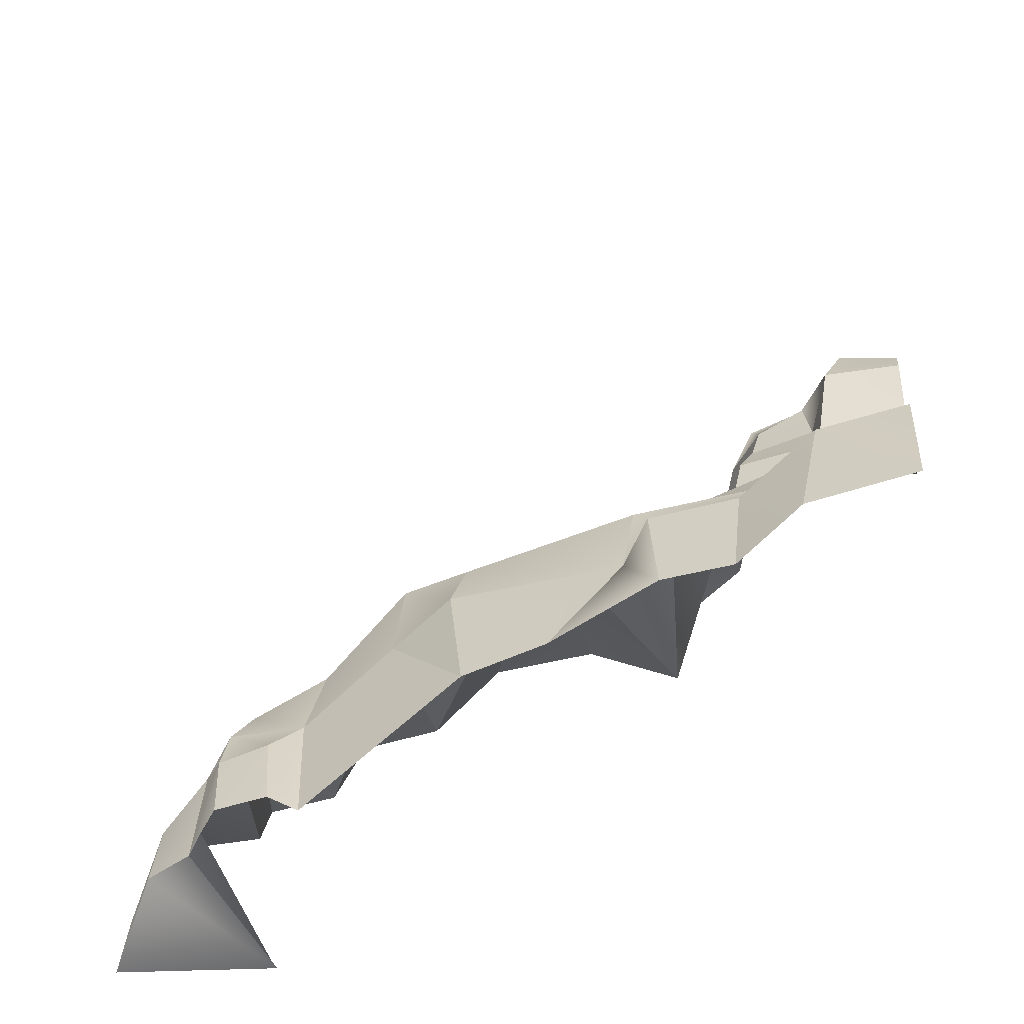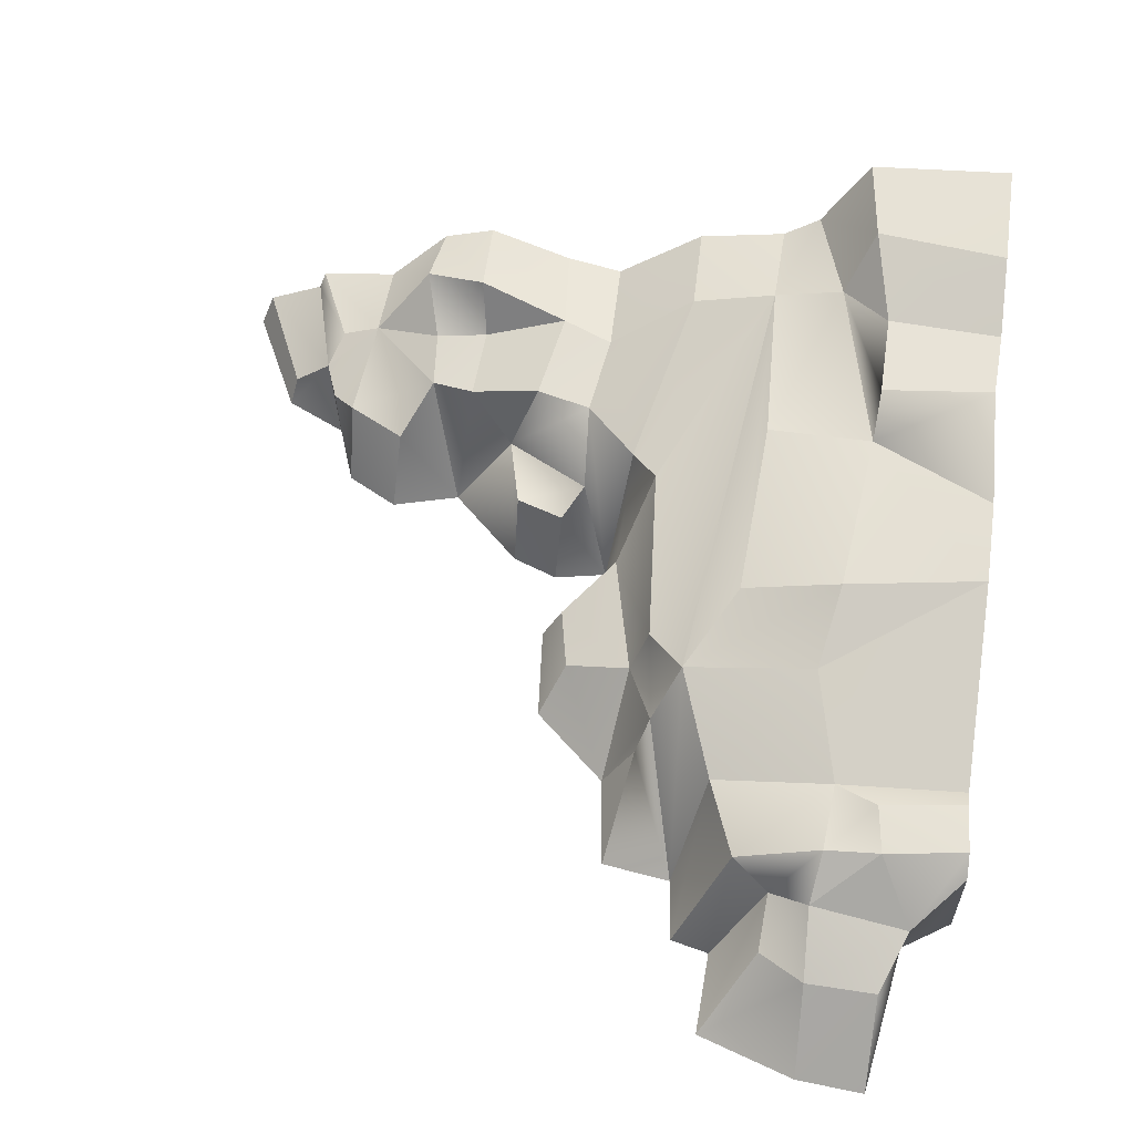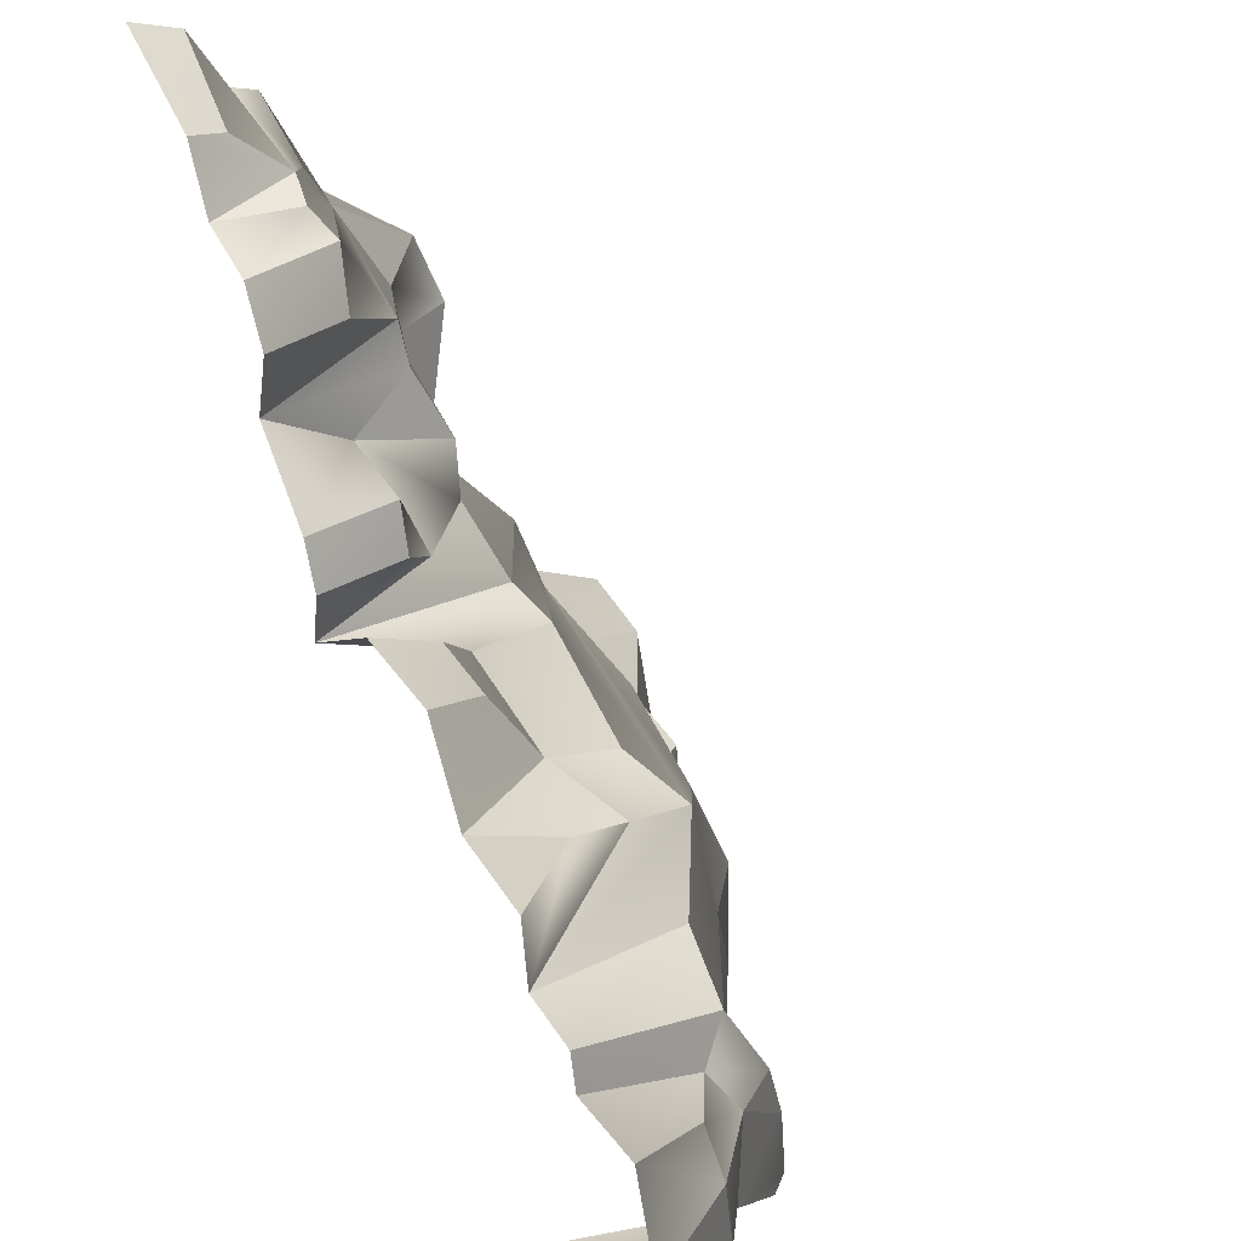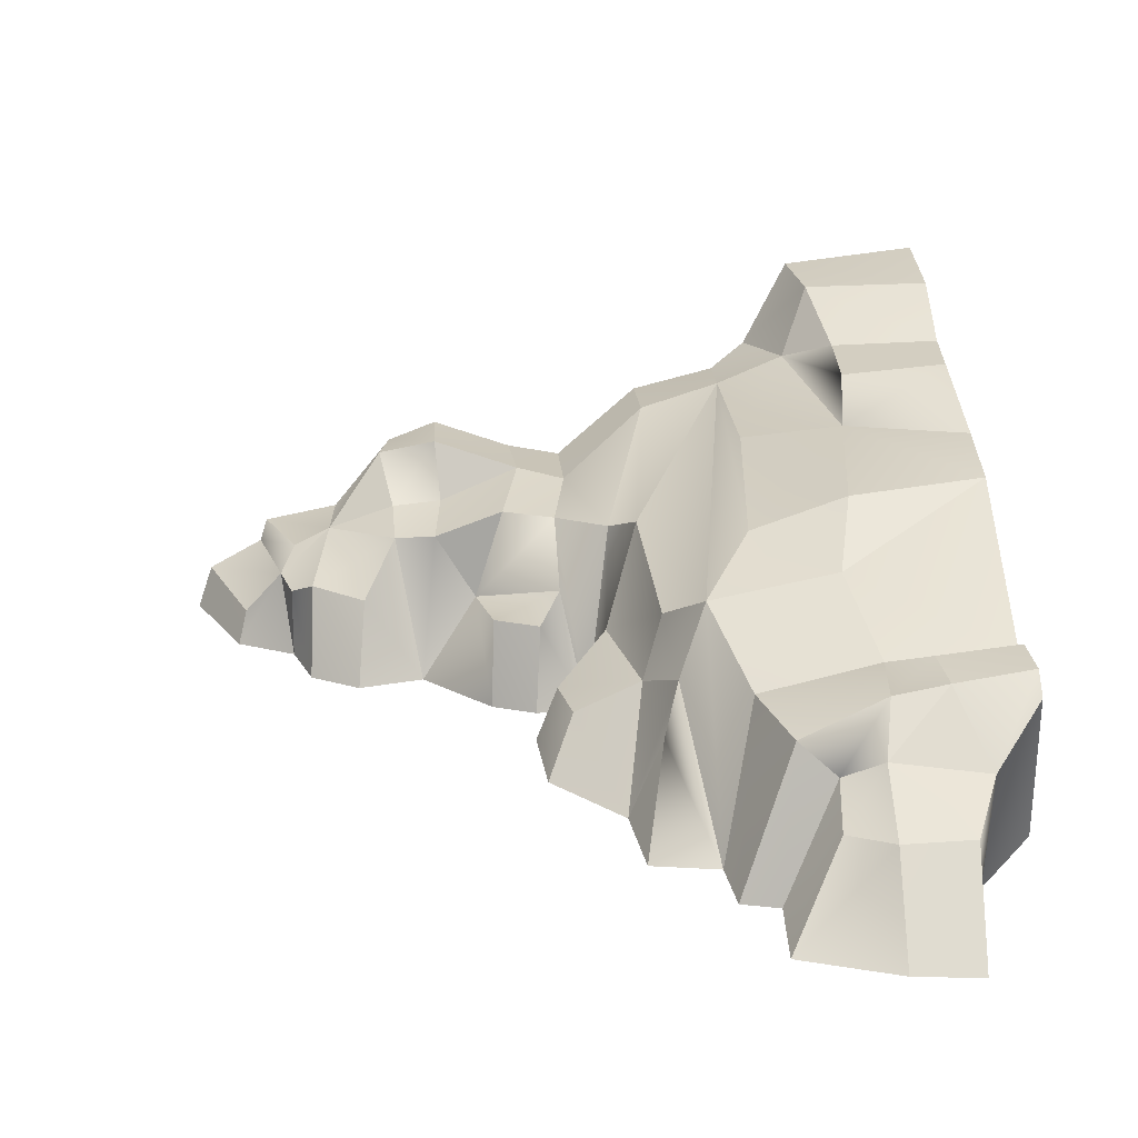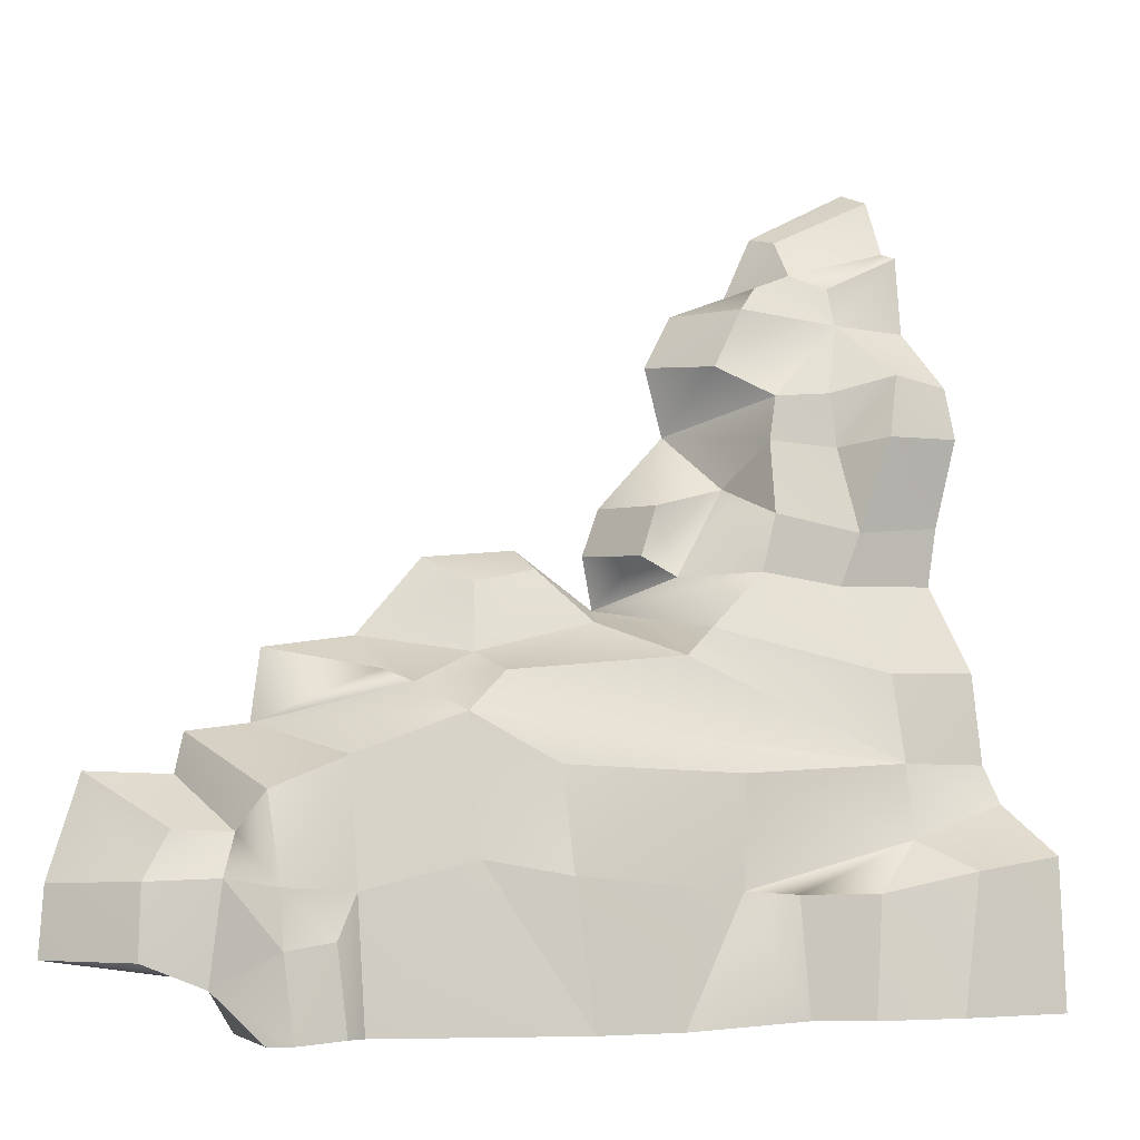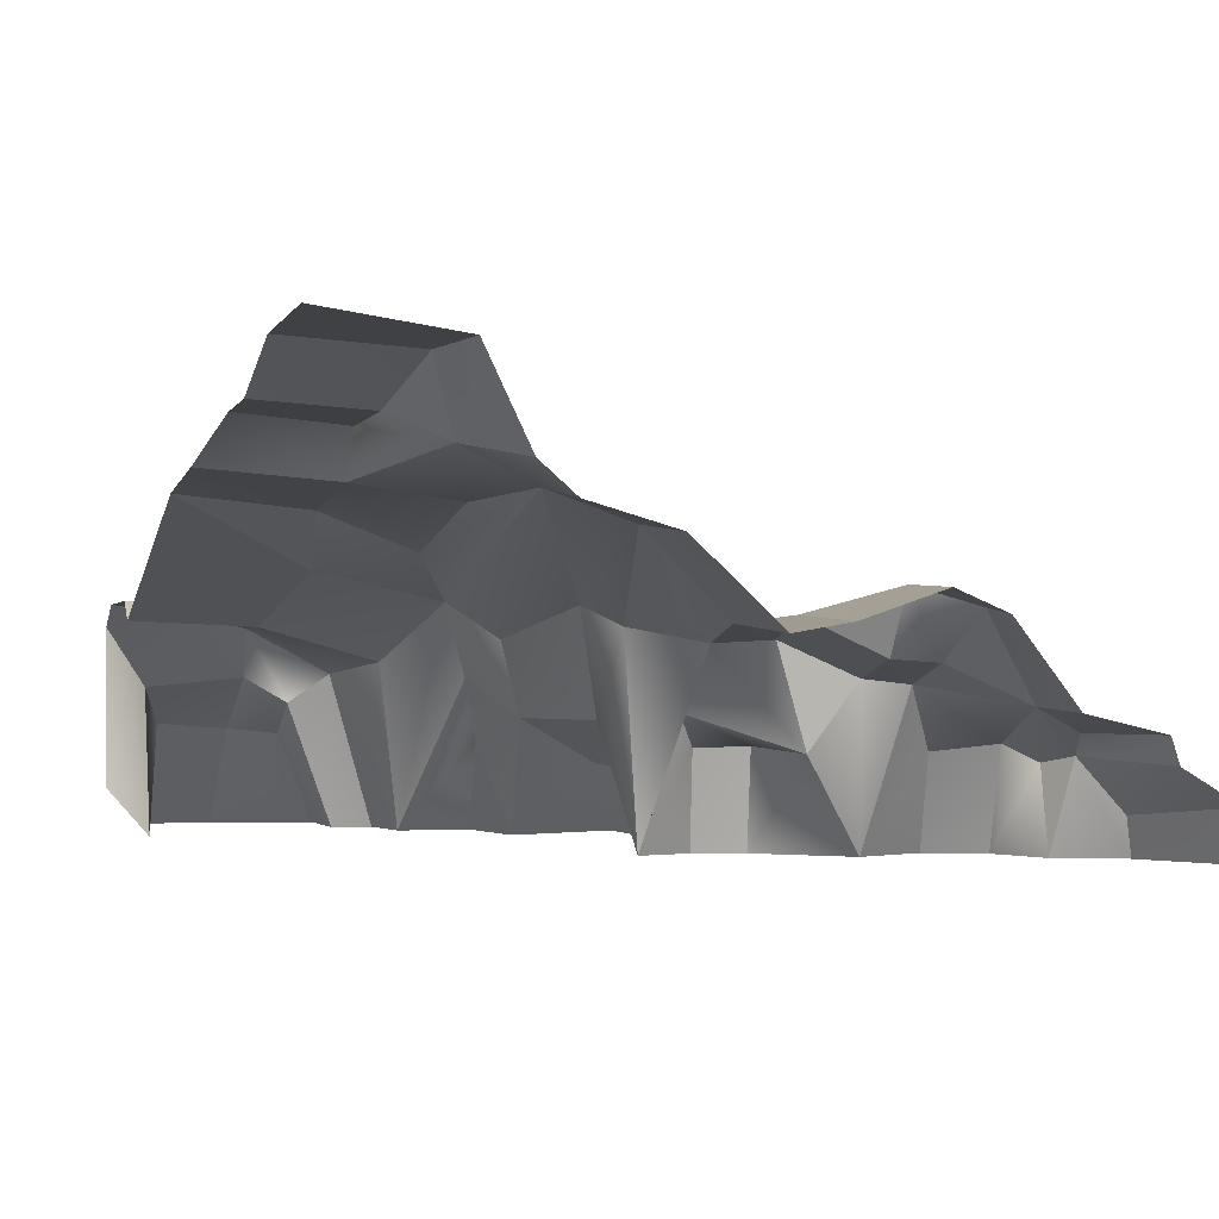
<metadata>
{"format":"obj","ext":"obj","renderer":"f3d","projection":"perspective","resolution":1024,"background":"white","views":[{"elev":-57.6,"azim":-168.7,"up":"+Z"},{"elev":57.9,"azim":97.8,"up":"+Y"},{"elev":35.2,"azim":59.5,"up":"+Z"},{"elev":22.9,"azim":87.6,"up":"+Y"},{"elev":-3.7,"azim":153.8,"up":"+Z"},{"elev":-1.0,"azim":-111.3,"up":"+Y"}]}
</metadata>
<code>
o LowpolyMountain_Corner
g LowpolyMountain_Corner
v 10.37 -2.44 -2.121
v 9.939 -2.44 -0.8078
v 9.596 -1.148 -2.066
v 9.233 -1.206 -1.467
v 5.521 -0.9402 0.6292
v 3.886 -0.9402 1.017
v 5.521 0.01417 0.3865
v 3.304 0.4021 0.577
v 5.376 1.541 -1.976
v 5.304 1.053 -0.7195
v 3.303 1.743 -2.187
v 3.157 1.543 -0.8305
v 6.221 0.4854 -0.1047
v 6.505 -0.4671 0.2481
v 5.521 0.01417 0.3865
v 5.521 -0.9402 0.6292
v 0.9783 1.585 -0.7252
v 6.221 0.4854 -0.1047
v 3.304 0.4021 0.577
v 5.521 0.01417 0.3865
v 6.505 -0.4671 0.2481
v 6.221 0.4854 -0.1047
v 7.839 -2.44 -0.2308
v 7.383 -0.2589 -0.6087
v 6.221 0.4854 -0.1047
v 6.228 0.8522 -1.797
v 7.383 -0.2589 -0.6087
v 7.462 0.1794 -2.167
v 6.228 0.8522 -1.797
v 6.221 0.4854 -0.1047
v 5.376 1.541 -1.976
v 5.304 1.053 -0.7195
v 6.221 0.4854 -0.1047
v 0.9783 1.585 -0.7252
v 5.304 1.053 -0.7195
v 3.157 1.543 -0.8305
v 0.9783 1.585 -0.7252
v 1.159 2.04 -1.617
v 3.157 1.543 -0.8305
v 3.303 1.743 -2.187
v 3.304 0.4021 0.577
v 0.9783 1.585 -0.7252
v 2.819 0.149 0.9321
v 0.9308 1.214 0.3581
v 3.886 -0.9402 1.017
v 3.304 0.4021 0.577
v 3.152 -2.478 1.236
v 2.819 0.149 0.9321
v 3.303 1.743 -2.187
v 5.376 1.541 -1.976
v 4.179 1.93 -3.742
v 5.186 1.693 -3.757
v 6.228 0.8522 -1.797
v 7.462 0.1794 -2.167
v 5.186 1.693 -3.757
v 7.391 0.2521 -3.824
v 9.596 -1.148 -2.066
v 10.37 -2.44 -2.121
v 9.648 -1.075 -2.991
v 10.44 -2.44 -3.023
v 2.819 0.149 0.9321
v 0.9308 1.214 0.3581
v 1.994 -0.04174 1.644
v 0.9903 0.1675 1.475
v 5.376 1.541 -1.976
v 5.186 1.693 -3.757
v 6.228 0.8522 -1.797
v 7.839 -2.44 -0.2308
v 7.383 -0.2589 -0.6087
v 8.679 -2.44 -0.3335
v 8.343 -0.4168 -1.004
v 7.383 -0.2589 -0.6087
v 7.462 0.1794 -2.167
v 8.343 -0.4168 -1.004
v 8.379 0.1667 -2.098
v 2.916 2.337 -2.206
v 2.837 2.442 -3.628
v 1.858 2.412 -2.216
v 1.995 2.504 -3.658
v 3.152 -2.478 1.236
v 2.819 0.149 0.9321
v 2.775 -0.8338 1.6
v 1.994 -0.04174 1.644
v 4.179 1.93 -3.742
v 3.303 1.743 -2.187
v 2.837 2.442 -3.628
v 2.916 2.337 -2.206
v 3.303 1.743 -2.187
v 1.159 2.04 -1.617
v 2.916 2.337 -2.206
v 1.858 2.412 -2.216
v 8.679 -2.44 -0.3335
v 8.343 -0.4168 -1.004
v 8.798 -2.44 -0.8504
v 8.59 -0.7943 -1.501
v 8.552 0.1843 -3.868
v 8.224 -1.84 -3.924
v 8.972 -0.585 -3.287
v 8.366 -2.476 -3.345
v 8.343 -0.4168 -1.004
v 8.379 0.1667 -2.098
v 8.59 -0.7943 -1.501
v 8.848 -0.4657 -2.015
v 8.798 -2.44 -0.8504
v 8.59 -0.7943 -1.501
v 9.939 -2.44 -0.8078
v 9.233 -1.206 -1.467
v 8.848 -0.4657 -2.015
v 8.972 -0.585 -3.287
v 9.596 -1.148 -2.066
v 9.648 -1.075 -2.991
v 8.972 -0.585 -3.287
v 8.366 -2.476 -3.345
v 9.648 -1.075 -2.991
v 10.44 -2.44 -3.023
v 8.59 -0.7943 -1.501
v 8.848 -0.4657 -2.015
v 9.233 -1.206 -1.467
v 9.596 -1.148 -2.066
v 7.839 -2.44 -0.2308
v 6.505 -0.4671 0.2481
v 7.71 -2.44 0.6983
v 6.598 -1.237 0.4214
v 6.505 -0.4671 0.2481
v 5.521 -0.9402 0.6292
v 6.598 -1.237 0.4214
v 6.478 -2.441 0.8626
v 6.598 -1.237 0.4214
v 7.71 -2.44 0.6983
v 6.478 -2.441 0.8626
v 7.391 0.2521 -3.824
v 7.462 0.1794 -2.167
v 7.698 0.5002 -3.803
v 7.8 0.4115 -2.71
v 8.972 -0.585 -3.287
v 8.552 0.1843 -3.868
v 8.409 0.3294 -2.805
v 8.32 0.4631 -3.85
v 8.848 -0.4657 -2.015
v 8.972 -0.585 -3.287
v 8.409 0.3294 -2.805
v 8.379 0.1667 -2.098
v 8.848 -0.4657 -2.015
v 8.409 0.3294 -2.805
v 7.8 0.4115 -2.71
v 7.462 0.1794 -2.167
v 8.409 0.3294 -2.805
v 8.379 0.1667 -2.098
v 7.698 0.5002 -3.803
v 7.8 0.4115 -2.71
v 8.32 0.4631 -3.85
v 8.409 0.3294 -2.805
v 0.9783 1.585 -0.7252
v 1.159 2.04 -1.617
v -0.2515 1.403 -0.7531
v -0.2354 1.802 -1.219
v 0.9308 1.214 0.3581
v 0.9783 1.585 -0.7252
v -0.3214 1.083 0.382
v -0.2515 1.403 -0.7531
v 0.9903 0.1675 1.475
v 0.9308 1.214 0.3581
v -0.3827 0.04958 1.506
v -0.3214 1.083 0.382
v 1.994 -0.04174 1.644
v 0.9903 0.1675 1.475
v 1.833 -0.001835 2.378
v 0.7683 0.2627 2.147
v 0.9903 0.1675 1.475
v -0.3827 0.04958 1.506
v 0.7683 0.2627 2.147
v -0.4195 0.1755 2.25
v 1.994 -0.04174 1.644
v 1.833 -0.001835 2.378
v 2.775 -0.8338 1.6
v 1.875 -1.29 2.776
v 2.775 -0.8338 1.6
v 1.875 -1.29 2.776
v 3.066 -1.245 1.883
v 2.864 -1.226 2.531
v 3.066 -1.245 1.883
v 2.864 -1.226 2.531
v 3.292 -2.48 1.946
v 3.06 -2.479 2.568
v 3.066 -1.245 1.883
v 3.292 -2.48 1.946
v 2.775 -0.8338 1.6
v 3.152 -2.478 1.236
v 3.06 -2.479 2.568
v 2.864 -1.226 2.531
v 2.115 -2.482 3.554
v 1.875 -1.29 2.776
v 1.833 -0.001835 2.378
v 0.7683 0.2627 2.147
v 1.652 -0.4394 3.343
v 0.7994 -0.2174 3.266
v 1.652 -0.4394 3.343
v 1.833 -0.001835 2.378
v 1.875 -1.29 2.776
v 1.652 -0.4394 3.343
v 0.7994 -0.2174 3.266
v 1.528 -0.5062 3.924
v 0.8828 -0.2604 3.961
v 1.652 -0.4394 3.343
v 1.528 -0.5062 3.924
v 1.875 -1.29 2.776
v 2.115 -2.482 3.554
v 0.7683 0.2627 2.147
v -0.4195 0.1755 2.25
v 0.5126 0.5944 3.341
v -0.4801 0.5436 3.351
v 0.5126 0.5944 3.341
v -0.4801 0.5436 3.351
v 0.264 0.3458 4.159
v -0.5137 0.2596 4.039
v 0.5126 0.5944 3.341
v 0.7683 0.2627 2.147
v 0.7994 -0.2174 3.266
v 0.5126 0.5944 3.341
v 0.264 0.3458 4.159
v 0.7994 -0.2174 3.266
v 0.8828 -0.2604 3.961
v 1.528 -0.5062 3.924
v 0.8828 -0.2604 3.961
v 0.4941 -0.7456 4.919
v 1.528 -0.5062 3.924
v 0.4941 -0.7456 4.919
v 1.974 -1.286 4.368
v 1.631 -1.191 5.125
v 2.115 -2.482 3.554
v 1.528 -0.5062 3.924
v 2.371 -2.479 4.466
v 1.974 -1.286 4.368
v 0.264 0.3458 4.159
v -0.5137 0.2596 4.039
v 0.4941 -0.7456 4.919
v -0.5559 -0.7955 4.878
v 0.264 0.3458 4.159
v 0.4941 -0.7456 4.919
v 0.8828 -0.2604 3.961
v 0.4941 -0.7456 4.919
v -0.5559 -0.7955 4.878
v 0.4364 -1.04 5.446
v -0.6244 -1.04 5.934
v 1.974 -1.286 4.368
v 1.631 -1.191 5.125
v 2.371 -2.479 4.466
v 1.99 -2.479 5.17
v 0.4364 -1.04 5.446
v -0.6244 -1.04 5.934
v 0.8509 -1.311 5.633
v -0.6357 -1.381 6.042
v 0.8509 -1.311 5.633
v -0.6357 -1.381 6.042
v 0.6741 -1.983 6.191
v -0.6767 -1.834 6.821
v 1.99 -2.479 5.17
v 1.631 -1.191 5.125
v 1.167 -2.481 5.471
v 1.31 -1.402 5.452
v 0.8509 -1.311 5.633
v 0.6741 -1.983 6.191
v 1.167 -2.481 5.471
v 0.7643 -2.484 6.31
v 1.631 -1.191 5.125
v 0.4941 -0.7456 4.919
v 1.31 -1.402 5.452
v 0.8509 -1.311 5.633
v 1.31 -1.402 5.452
v 0.8509 -1.311 5.633
v 1.167 -2.481 5.471
v 0.8509 -1.311 5.633
v 0.4941 -0.7456 4.919
v 0.4364 -1.04 5.446
v 0.6741 -1.983 6.191
v -0.6767 -1.834 6.821
v 0.7643 -2.484 6.31
v -0.6956 -2.485 7.041
v 1.159 2.04 -1.617
v 1.858 2.412 -2.216
v 0.8901 2.971 -1.953
v -0.2354 1.802 -1.219
v 1.159 2.04 -1.617
v -0.1974 3.005 -1.8
v 0.8901 2.971 -1.953
v 0.8901 2.971 -1.953
v 1.858 2.412 -2.216
v 1.178 3.092 -3.611
v 1.995 2.504 -3.658
v -0.1974 3.005 -1.8
v 0.8901 2.971 -1.953
v -0.1152 3.248 -3.597
v 1.178 3.092 -3.611
v 3.886 -0.9402 1.017
v 3.152 -2.478 1.236
v 4.41 -1.55 1.695
v 4.309 -2.383 1.983
v 5.521 -0.9402 0.6292
v 3.886 -0.9402 1.017
v 5.274 -1.497 1.518
v 4.41 -1.55 1.695
v 6.478 -2.441 0.8626
v 5.521 -0.9402 0.6292
v 5.609 -2.352 1.863
v 5.274 -1.497 1.518
v 5.274 -1.497 1.518
v 4.41 -1.55 1.695
v 5.609 -2.352 1.863
v 4.309 -2.383 1.983
g LowpolyMountain_Corner_0
f 3 4 2 1
f 7 8 6 5
f 11 12 10 9
f 15 16 14 13
f 19 20 18 17
f 23 24 22 21
f 27 28 26 25
f 31 32 30 29
f 35 36 34 33
f 39 40 38 37
f 44 43 41 42
f 48 47 45 46
f 52 51 49 50
f 56 55 53 54
f 60 59 57 58
f 64 63 61 62
f 70 71 69 68
f 74 75 73 72
f 79 78 76 77
f 83 82 80 81
f 86 87 85 84
f 90 91 89 88
f 94 95 93 92
f 98 99 97 96
f 102 103 101 100
f 106 107 105 104
f 110 111 109 108
f 114 115 113 112
f 118 119 117 116
f 123 122 120 121
f 127 126 124 125
f 134 133 131 132
f 138 137 135 136
f 148 147 145 146
f 152 151 149 150
f 156 155 153 154
f 160 159 157 158
f 164 163 161 162
f 168 167 165 166
f 172 171 169 170
f 176 175 173 174
f 180 179 177 178
f 184 183 181 182
f 188 187 185 186
f 192 191 189 190
f 196 195 193 194
f 203 202 200 201
f 207 206 204 205
f 211 210 208 209
f 215 214 212 213
f 222 221 219 220
f 229 228 226 227
f 233 232 230 231
f 237 236 234 235
f 244 243 241 242
f 248 247 245 246
f 252 251 249 250
f 256 255 253 254
f 260 259 257 258
f 264 263 261 262
f 268 267 265 266
f 278 277 275 276
f 285 284 282 283
f 289 288 286 287
f 293 292 290 291
f 297 296 294 295
f 301 300 298 299
f 305 304 302 303
f 309 308 306 307
g LowpolyMountain_Corner_1
f 65 67 66
f 128 130 129
f 139 140 141
f 142 143 144
f 197 199 198
f 216 218 217
f 223 224 225
f 238 239 240
f 269 270 271
f 272 273 274
f 279 280 281

</code>
